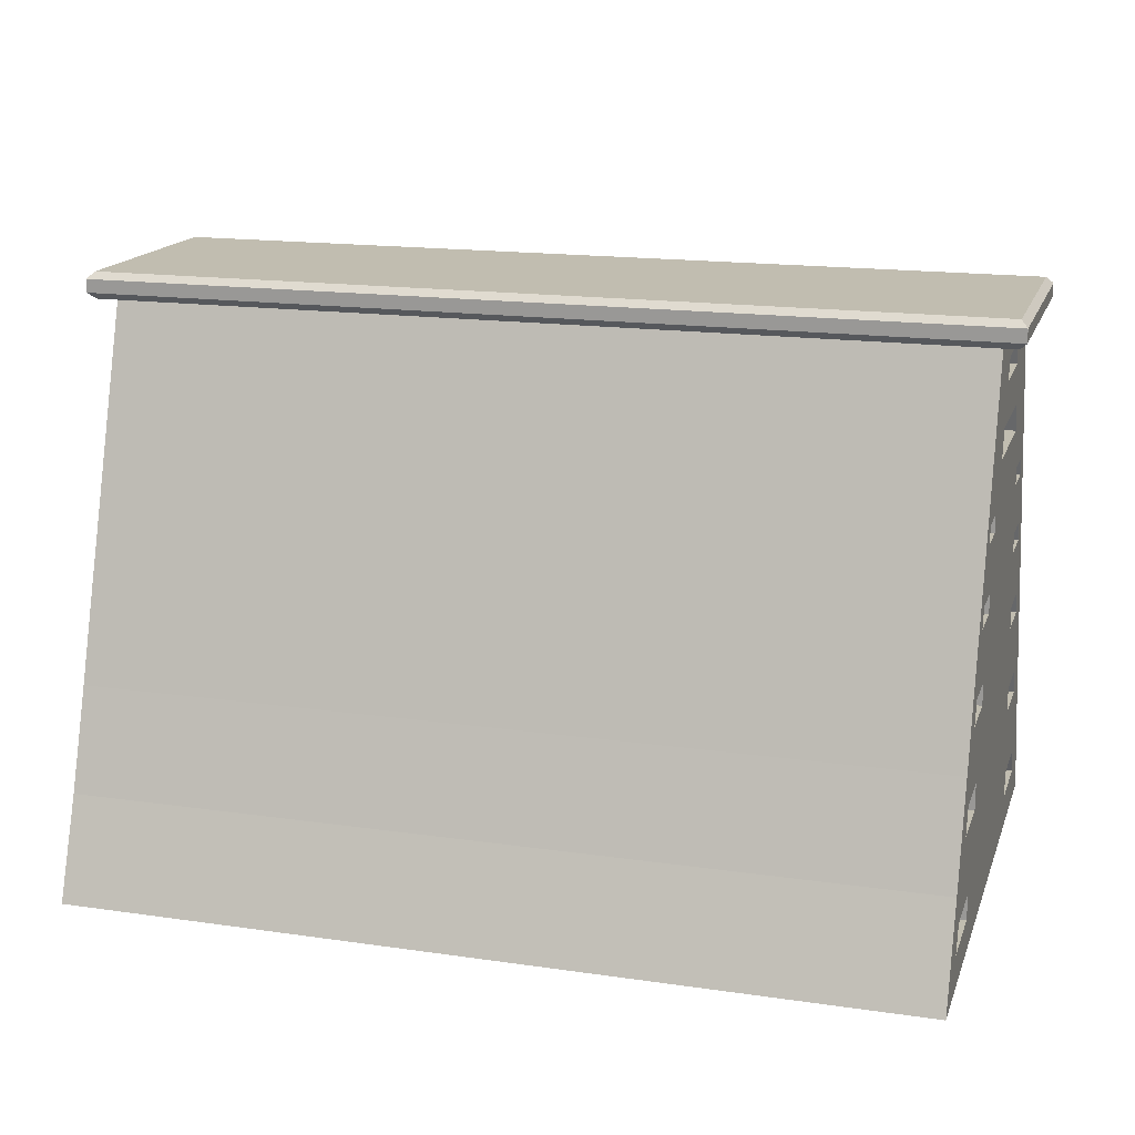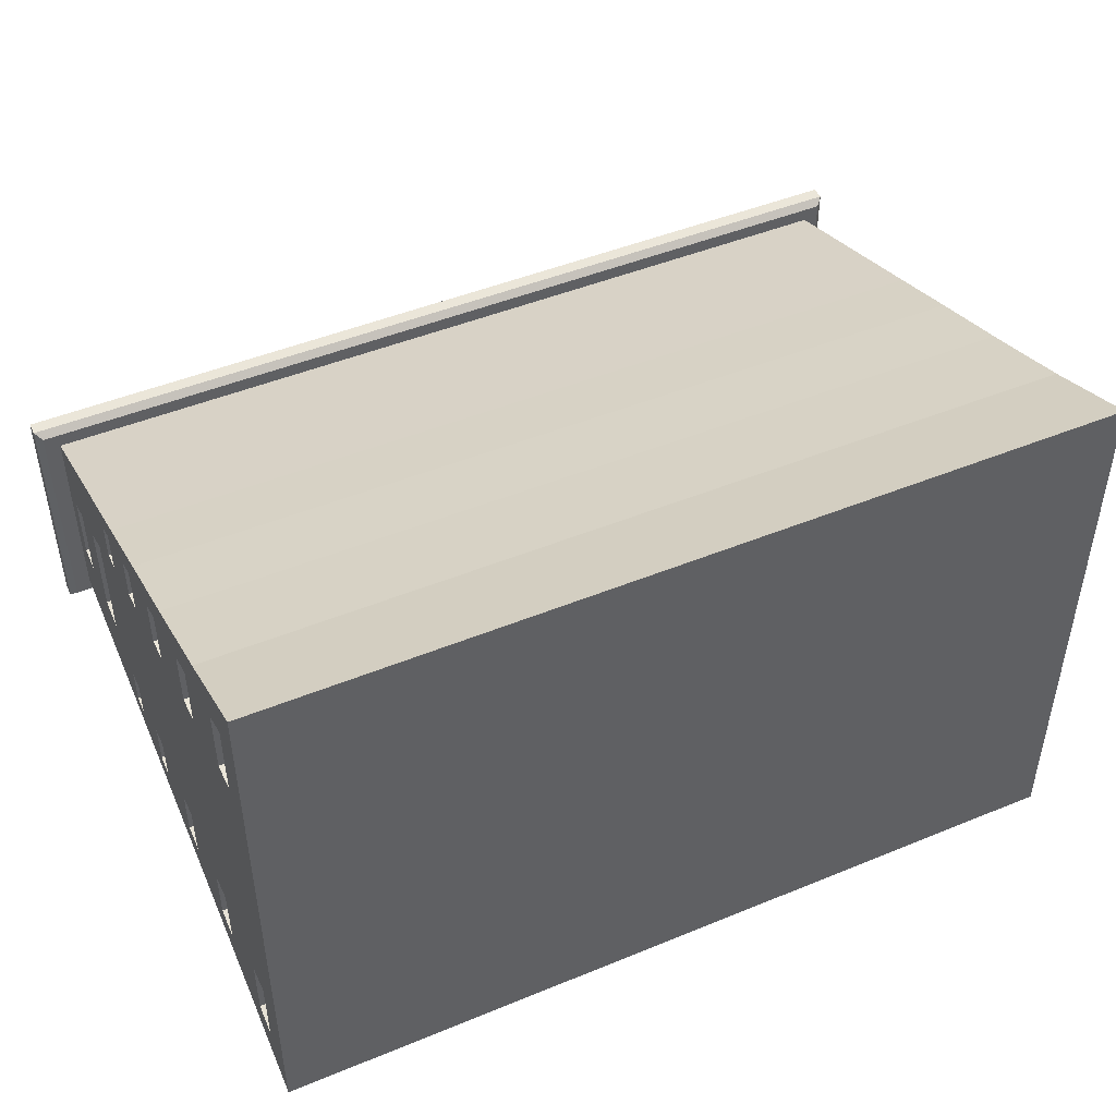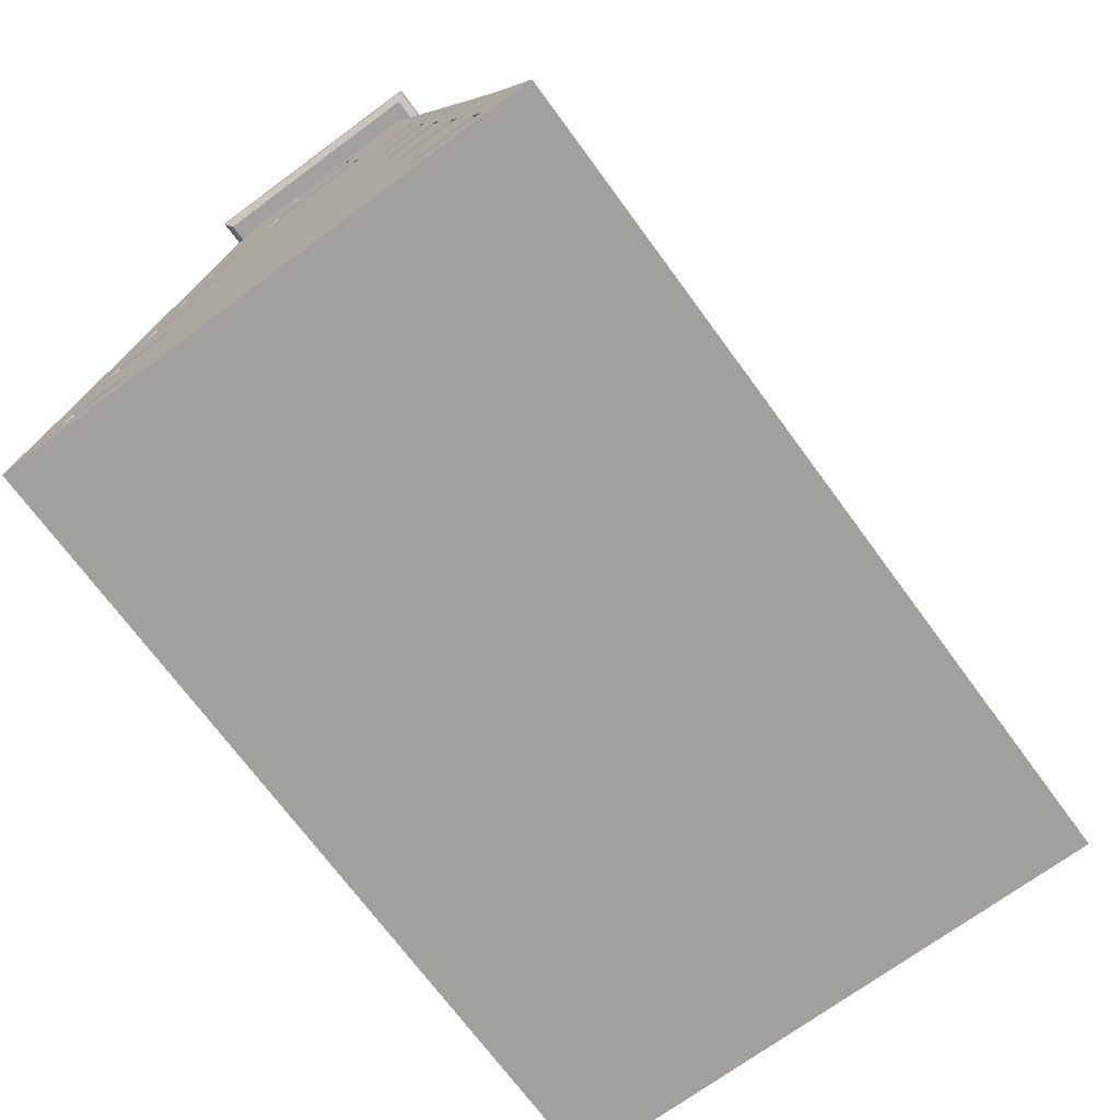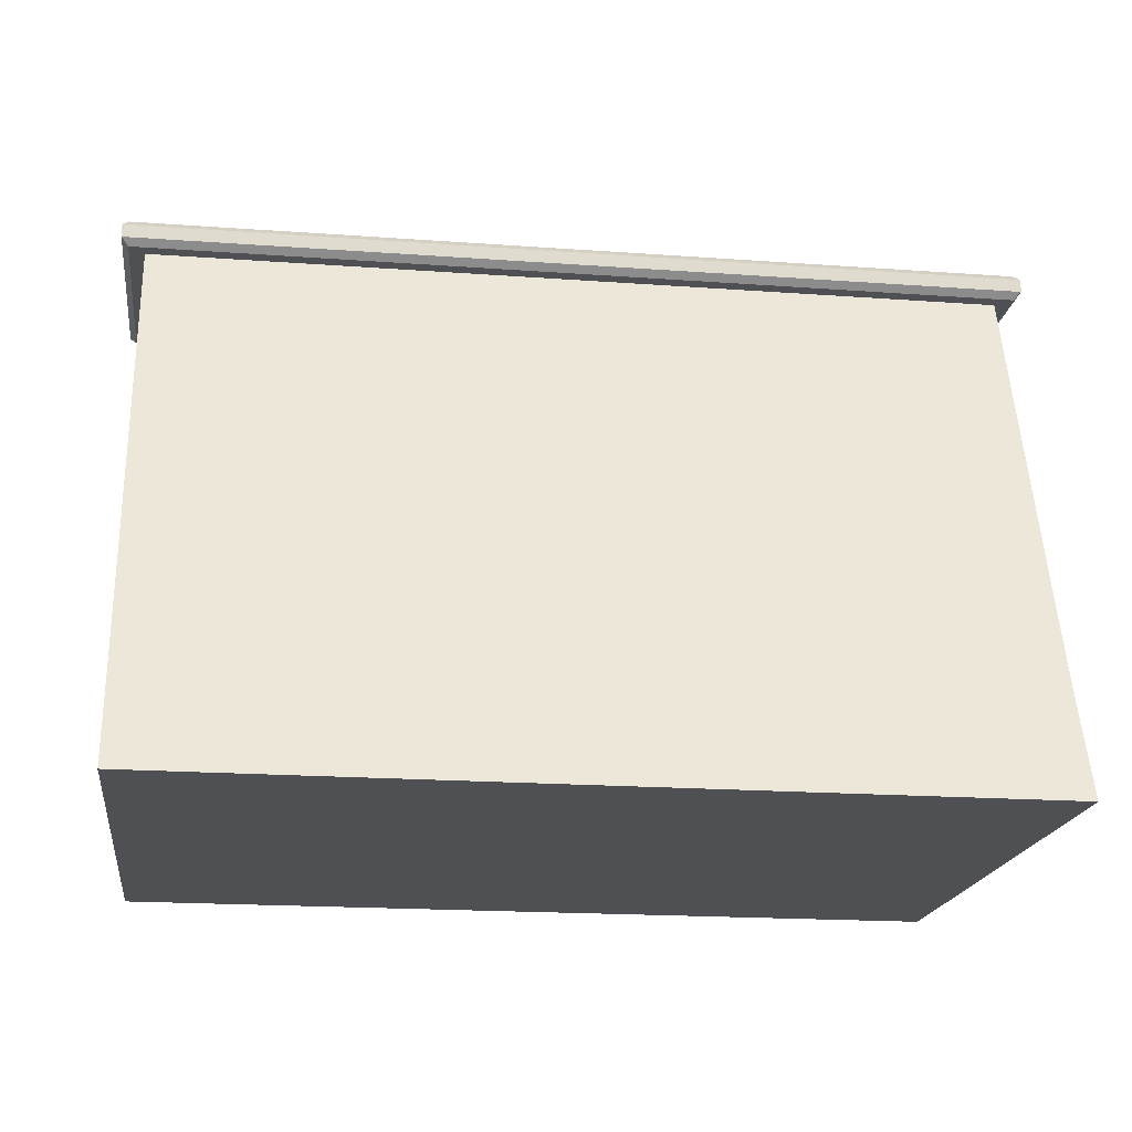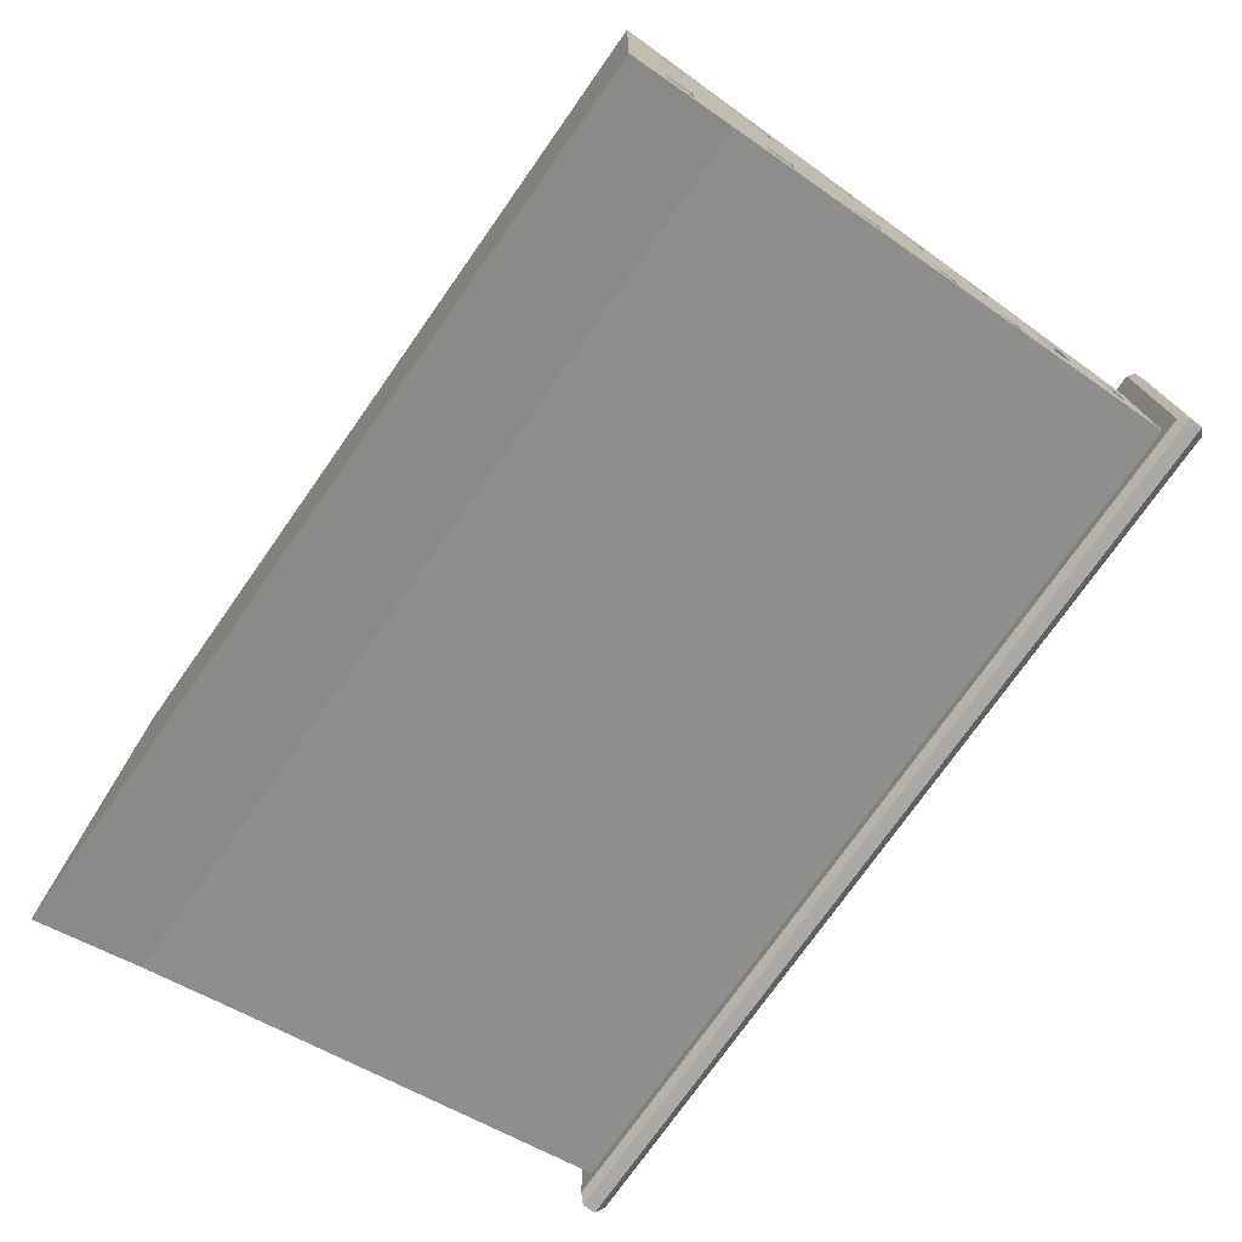
<metadata>
{"format":"obj","ext":"obj","renderer":"f3d","projection":"perspective","resolution":1024,"background":"white","views":[{"elev":16.7,"azim":16.3,"up":"+Y"},{"elev":46.8,"azim":-25.0,"up":"+Z"},{"elev":-71.6,"azim":126.3,"up":"+Y"},{"elev":-19.1,"azim":172.2,"up":"+Y"},{"elev":-75.3,"azim":54.8,"up":"+Z"}]}
</metadata>
<code>
g default
v 64.78 -0 43.27
v 64.78 -0 -0
v 64.78 5.588 35.08
v 64.78 9.619 33.59
v 64.78 9.619 23.61
v 64.78 5.588 23.61
v 64.78 15.21 -0
v 62.98 5.588 35.08
v 62.98 9.619 33.59
v 62.98 9.619 23.61
v 62.98 5.588 23.61
v 64.78 -0 -43.27
v 64.78 5.588 -35.08
v 64.78 9.619 -33.59
v 64.78 9.619 -23.61
v 64.78 5.588 -23.61
v 62.98 5.588 -35.08
v 62.98 9.619 -33.59
v 62.98 9.619 -23.61
v 62.98 5.588 -23.61
v -0 1e-06 43.27
v -0 14.31 37.98
v -0 14.31 -37.98
v -0 1e-06 -43.27
v 64.78 15.21 37.65
v -0 15.21 37.65
v -0 15.21 -37.65
v 64.78 15.21 -37.65
v 64.78 20.79 30.38
v 64.78 24.83 29.09
v 64.78 24.83 20.45
v 64.78 20.79 20.45
v 64.78 30.41 -0
v 62.98 20.79 30.38
v 62.98 24.83 29.09
v 62.98 24.83 20.45
v 62.98 20.79 20.45
v 64.78 20.79 -30.38
v 64.78 24.83 -29.09
v 64.78 24.83 -20.45
v 64.78 20.79 -20.45
v 62.98 20.79 -30.38
v 62.98 24.83 -29.09
v 62.98 24.83 -20.45
v 62.98 20.79 -20.45
v -0 29.52 32.89
v -0 29.52 -32.89
v 64.78 30.41 32.6
v -0 30.41 32.6
v -0 30.41 -32.6
v 64.78 30.41 -32.6
v 64.78 35.27 26.43
v 64.78 38.78 25.31
v 64.78 38.78 17.79
v 64.78 35.27 17.79
v 64.78 43.64 28.38
v -0 43.64 28.35
v 64.78 43.64 -0
v 64.78 47.88 23.01
v 64.78 50.93 22.03
v 64.78 50.93 15.48
v 64.78 47.88 15.48
v 64.78 55.16 24.64
v -0 55.16 24.64
v 64.78 55.16 -0
v 64.78 58.83 19.98
v 64.78 61.49 19.13
v 64.78 61.49 13.45
v 64.78 58.83 13.45
v 64.78 65.16 21.43
v -0 65.16 21.43
v 64.78 65.16 -0
v 64.78 85.16 15
v 64.78 75.16 18.21
v 65 89.21 15
v 68.13 86.17 18.13
v 67.12 85.16 17.12
v 67.12 89.21 17.12
v 68.13 88.2 18.13
v -0 89.21 15
v -0 89.21 17.12
v -0 88.2 18.13
v -0 86.17 18.13
v -0 85.16 17.12
v -0 85.16 15
v -0 75.16 18.21
v 64.78 81.82 4.977
v 64.78 78.5 6.044
v 62.98 81.82 4.977
v 62.98 78.5 6.044
v 64.78 72.24 7.584
v 64.78 68.08 8.922
v 62.98 72.24 7.584
v 62.98 68.08 8.922
v -0 89.21 -0
v 65 89.21 -0
v 67.12 89.21 -0
v 68.13 88.2 -0
v 68.13 86.17 -0
v 67.12 85.16 -0
v 64.78 85.16 -0
v 64.78 81.82 -0
v 62.98 81.82 -0
v 62.98 78.5 -0
v 64.78 78.5 -0
v 64.78 75.16 -0
v 64.78 72.24 -0
v 62.98 72.24 -0
v 62.98 68.08 -0
v 64.78 68.08 -0
v 62.98 35.27 26.43
v 62.98 38.78 25.31
v 62.98 38.78 17.79
v 62.98 35.27 17.79
v 62.98 47.88 23.01
v 62.98 50.93 22.03
v 62.98 50.93 15.48
v 62.98 47.88 15.48
v 62.98 58.83 19.98
v 62.98 61.49 19.13
v 62.98 61.49 13.45
v 62.98 58.83 13.45
v 64.78 43.64 -0
v 64.78 30.41 -0
v 64.78 35.27 -26.43
v 64.78 38.78 -25.31
v 64.78 38.78 -17.79
v 64.78 35.27 -17.79
v 64.78 43.64 -28.38
v -0 43.64 -28.35
v 64.78 47.88 -23.01
v 64.78 50.93 -22.03
v 64.78 50.93 -15.48
v 64.78 47.88 -15.48
v 64.78 55.16 -24.64
v -0 55.16 -24.64
v 64.78 58.83 -19.98
v 64.78 61.49 -19.13
v 64.78 61.49 -13.45
v 64.78 58.83 -13.45
v 64.78 65.16 -21.43
v -0 65.16 -21.43
v 64.78 85.16 -15
v 64.78 75.16 -18.21
v 65 89.21 -15
v 68.13 86.17 -18.13
v 67.12 85.16 -17.12
v 67.12 89.21 -17.12
v 68.13 88.2 -18.13
v -0 89.21 -15
v -0 89.21 -17.12
v -0 88.2 -18.13
v -0 86.17 -18.13
v -0 85.16 -17.12
v -0 85.16 -15
v -0 75.16 -18.21
v 64.78 81.82 -4.977
v 64.78 78.5 -6.044
v 62.98 81.82 -4.977
v 62.98 78.5 -6.044
v 64.78 72.24 -7.584
v 64.78 68.08 -8.922
v 62.98 72.24 -7.584
v 62.98 68.08 -8.922
v 62.98 35.27 -26.43
v 62.98 38.78 -25.31
v 62.98 38.78 -17.79
v 62.98 35.27 -17.79
v 62.98 47.88 -23.01
v 62.98 50.93 -22.03
v 62.98 50.93 -15.48
v 62.98 47.88 -15.48
v 62.98 58.83 -19.98
v 62.98 61.49 -19.13
v 62.98 61.49 -13.45
v 62.98 58.83 -13.45
v -64.78 -0 43.27
v -64.78 -0 0
v -64.78 5.588 35.08
v -64.78 9.619 33.59
v -64.78 9.619 23.61
v -64.78 5.588 23.61
v -64.78 15.21 -0
v -62.98 5.588 35.08
v -62.98 9.619 33.59
v -62.98 9.619 23.61
v -62.98 5.588 23.61
v -64.78 -0 -43.27
v -64.78 5.588 -35.08
v -64.78 9.619 -33.59
v -64.78 9.619 -23.61
v -64.78 5.588 -23.61
v -62.98 5.588 -35.08
v -62.98 9.619 -33.59
v -62.98 9.619 -23.61
v -62.98 5.588 -23.61
v -64.78 15.21 37.65
v -64.78 15.21 -37.65
v -64.78 20.79 30.38
v -64.78 24.83 29.09
v -64.78 24.83 20.45
v -64.78 20.79 20.45
v -64.78 30.41 -0
v -62.98 20.79 30.38
v -62.98 24.83 29.09
v -62.98 24.83 20.45
v -62.98 20.79 20.45
v -64.78 20.79 -30.38
v -64.78 24.83 -29.09
v -64.78 24.83 -20.45
v -64.78 20.79 -20.45
v -62.98 20.79 -30.38
v -62.98 24.83 -29.09
v -62.98 24.83 -20.45
v -62.98 20.79 -20.45
v -64.78 30.41 32.6
v -64.78 30.41 -32.6
v -64.78 35.27 26.43
v -64.78 38.78 25.31
v -64.78 38.78 17.79
v -64.78 35.27 17.79
v -64.78 43.64 28.38
v -64.78 43.64 -0
v -64.78 47.88 23.01
v -64.78 50.93 22.03
v -64.78 50.93 15.48
v -64.78 47.88 15.48
v -64.78 55.16 24.64
v -64.78 55.16 -0
v -64.78 58.83 19.98
v -64.78 61.49 19.13
v -64.78 61.49 13.45
v -64.78 58.83 13.45
v -64.78 65.16 21.43
v -64.78 65.16 -0
v -64.78 85.16 15
v -64.78 75.16 18.21
v -65 89.21 15
v -68.13 86.17 18.13
v -67.12 85.16 17.12
v -67.12 89.21 17.12
v -68.13 88.2 18.13
v -64.78 81.82 4.977
v -64.78 78.5 6.044
v -62.98 81.82 4.977
v -62.98 78.5 6.044
v -64.78 72.24 7.584
v -64.78 68.08 8.922
v -62.98 72.24 7.584
v -62.98 68.08 8.922
v -65 89.21 -0
v -67.12 89.21 -0
v -68.13 88.2 -0
v -68.13 86.17 -0
v -67.12 85.16 -0
v -64.78 85.16 -0
v -64.78 81.82 -0
v -62.98 81.82 -0
v -62.98 78.5 -0
v -64.78 78.5 -0
v -64.78 75.16 -0
v -64.78 72.24 -0
v -62.98 72.24 -0
v -62.98 68.08 -0
v -64.78 68.08 -0
v -62.98 35.27 26.43
v -62.98 38.78 25.31
v -62.98 38.78 17.79
v -62.98 35.27 17.79
v -62.98 47.88 23.01
v -62.98 50.93 22.03
v -62.98 50.93 15.48
v -62.98 47.88 15.48
v -62.98 58.83 19.98
v -62.98 61.49 19.13
v -62.98 61.49 13.45
v -62.98 58.83 13.45
v -64.78 43.64 -0
v -64.78 30.41 -0
v -64.78 35.27 -26.43
v -64.78 38.78 -25.31
v -64.78 38.78 -17.79
v -64.78 35.27 -17.79
v -64.78 43.64 -28.38
v -64.78 47.88 -23.01
v -64.78 50.93 -22.03
v -64.78 50.93 -15.48
v -64.78 47.88 -15.48
v -64.78 55.16 -24.64
v -64.78 58.83 -19.98
v -64.78 61.49 -19.13
v -64.78 61.49 -13.45
v -64.78 58.83 -13.45
v -64.78 65.16 -21.43
v -64.78 85.16 -15
v -64.78 75.16 -18.21
v -65 89.21 -15
v -68.13 86.17 -18.13
v -67.12 85.16 -17.12
v -67.12 89.21 -17.12
v -68.13 88.2 -18.13
v -64.78 81.82 -4.977
v -64.78 78.5 -6.044
v -62.98 81.82 -4.977
v -62.98 78.5 -6.044
v -64.78 72.24 -7.584
v -64.78 68.08 -8.922
v -62.98 72.24 -7.584
v -62.98 68.08 -8.922
v -62.98 35.27 -26.43
v -62.98 38.78 -25.31
v -62.98 38.78 -17.79
v -62.98 35.27 -17.79
v -62.98 47.88 -23.01
v -62.98 50.93 -22.03
v -62.98 50.93 -15.48
v -62.98 47.88 -15.48
v -62.98 58.83 -19.98
v -62.98 61.49 -19.13
v -62.98 61.49 -13.45
v -62.98 58.83 -13.45
g polySurface13
f 26 22 21 1 25
f 25 1 3 4
f 7 25 4 5
f 1 2 6 3
f 2 7 5 6
f 4 3 8 9
f 5 4 9 10
f 3 6 11 8
f 6 5 10 11
f 9 8 11 10
f 27 28 12 24 23
f 28 14 13 12
f 7 15 14 28
f 12 13 16 2
f 2 16 15 7
f 14 18 17 13
f 15 19 18 14
f 13 17 20 16
f 16 20 19 15
f 18 19 20 17
f 49 46 26 25 48
f 48 25 29 30
f 33 48 30 31
f 25 7 32 29
f 7 33 31 32
f 30 29 34 35
f 31 30 35 36
f 29 32 37 34
f 32 31 36 37
f 35 34 37 36
f 50 51 28 27 47
f 51 39 38 28
f 33 40 39 51
f 28 38 41 7
f 7 41 40 33
f 39 43 42 38
f 40 44 43 39
f 38 42 45 41
f 41 45 44 40
f 43 44 45 42
f 57 49 48 56
f 56 48 52 53
f 58 56 53 54 123
f 48 33 124 55 52
f 64 57 56 63
f 63 56 59 60
f 65 63 60 61
f 56 58 62 59
f 58 65 61 62
f 71 64 63 70
f 70 63 66 67
f 72 70 67 68
f 63 65 69 66
f 65 72 68 69
f 85 86 74 73
f 86 71 70 74
f 83 84 77 76
f 79 78 81 82
f 82 83 76 79
f 84 85 73 77
f 75 80 81 78
f 73 74 88 87
f 87 88 90 89
f 74 70 92 91
f 91 92 94 93
f 96 95 80 75
f 97 96 75 78
f 78 79 98 97
f 76 99 98 79
f 76 77 100 99
f 73 101 100 77
f 102 101 73 87
f 103 102 87 89
f 104 103 89 90
f 88 105 104 90
f 74 106 105 88
f 107 106 74 91
f 108 107 91 93
f 109 108 93 94
f 92 110 109 94
f 70 72 110 92
f 53 52 111 112
f 54 53 112 113
f 52 55 114 111
f 55 54 113 114
f 60 59 115 116
f 61 60 116 117
f 59 62 118 115
f 62 61 117 118
f 67 66 119 120
f 68 67 120 121
f 66 69 122 119
f 69 68 121 122
f 112 111 114 113
f 116 115 118 117
f 120 119 122 121
f 124 123 54 55
f 130 129 51 50
f 129 126 125 51
f 58 123 127 126 129
f 51 125 128 124 33
f 136 135 129 130
f 135 132 131 129
f 65 133 132 135
f 129 131 134 58
f 58 134 133 65
f 142 141 135 136
f 141 138 137 135
f 72 139 138 141
f 135 137 140 65
f 65 140 139 72
f 155 143 144 156
f 156 144 141 142
f 153 146 147 154
f 149 152 151 148
f 152 149 146 153
f 154 147 143 155
f 145 148 151 150
f 143 157 158 144
f 157 159 160 158
f 144 161 162 141
f 161 163 164 162
f 96 145 150 95
f 97 148 145 96
f 148 97 98 149
f 146 149 98 99
f 146 99 100 147
f 143 147 100 101
f 102 157 143 101
f 103 159 157 102
f 104 160 159 103
f 158 160 104 105
f 144 158 105 106
f 107 161 144 106
f 108 163 161 107
f 109 164 163 108
f 162 164 109 110
f 141 162 110 72
f 126 166 165 125
f 127 167 166 126
f 125 165 168 128
f 128 168 167 127
f 132 170 169 131
f 133 171 170 132
f 131 169 172 134
f 134 172 171 133
f 138 174 173 137
f 139 175 174 138
f 137 173 176 140
f 140 176 175 139
f 166 167 168 165
f 170 171 172 169
f 174 175 176 173
f 124 128 127 123
f 26 197 177 21 22
f 197 180 179 177
f 183 181 180 197
f 177 179 182 178
f 178 182 181 183
f 180 185 184 179
f 181 186 185 180
f 179 184 187 182
f 182 187 186 181
f 185 186 187 184
f 27 23 24 188 198
f 198 188 189 190
f 183 198 190 191
f 188 178 192 189
f 178 183 191 192
f 190 189 193 194
f 191 190 194 195
f 189 192 196 193
f 192 191 195 196
f 194 193 196 195
f 49 216 197 26 46
f 216 200 199 197
f 203 201 200 216
f 197 199 202 183
f 183 202 201 203
f 200 205 204 199
f 201 206 205 200
f 199 204 207 202
f 202 207 206 201
f 205 206 207 204
f 50 47 27 198 217
f 217 198 208 209
f 203 217 209 210
f 198 183 211 208
f 183 203 210 211
f 209 208 212 213
f 210 209 213 214
f 208 211 215 212
f 211 210 214 215
f 213 212 215 214
f 57 222 216 49
f 222 219 218 216
f 223 278 220 219 222
f 216 218 221 279 203
f 64 228 222 57
f 228 225 224 222
f 229 226 225 228
f 222 224 227 223
f 223 227 226 229
f 71 234 228 64
f 234 231 230 228
f 235 232 231 234
f 228 230 233 229
f 229 233 232 235
f 85 236 237 86
f 86 237 234 71
f 83 239 240 84
f 242 82 81 241
f 82 242 239 83
f 84 240 236 85
f 238 241 81 80
f 236 243 244 237
f 243 245 246 244
f 237 247 248 234
f 247 249 250 248
f 251 238 80 95
f 252 241 238 251
f 241 252 253 242
f 239 242 253 254
f 239 254 255 240
f 236 240 255 256
f 257 243 236 256
f 258 245 243 257
f 259 246 245 258
f 244 246 259 260
f 237 244 260 261
f 262 247 237 261
f 263 249 247 262
f 264 250 249 263
f 248 250 264 265
f 234 248 265 235
f 219 267 266 218
f 220 268 267 219
f 218 266 269 221
f 221 269 268 220
f 225 271 270 224
f 226 272 271 225
f 224 270 273 227
f 227 273 272 226
f 231 275 274 230
f 232 276 275 231
f 230 274 277 233
f 233 277 276 232
f 267 268 269 266
f 271 272 273 270
f 275 276 277 274
f 279 221 220 278
f 130 50 217 284
f 284 217 280 281
f 223 284 281 282 278
f 217 203 279 283 280
f 136 130 284 289
f 289 284 285 286
f 229 289 286 287
f 284 223 288 285
f 223 229 287 288
f 142 136 289 294
f 294 289 290 291
f 235 294 291 292
f 289 229 293 290
f 229 235 292 293
f 155 156 296 295
f 156 142 294 296
f 153 154 299 298
f 301 300 151 152
f 152 153 298 301
f 154 155 295 299
f 297 150 151 300
f 295 296 303 302
f 302 303 305 304
f 296 294 307 306
f 306 307 309 308
f 251 95 150 297
f 252 251 297 300
f 300 301 253 252
f 298 254 253 301
f 298 299 255 254
f 295 256 255 299
f 257 256 295 302
f 258 257 302 304
f 259 258 304 305
f 303 260 259 305
f 296 261 260 303
f 262 261 296 306
f 263 262 306 308
f 264 263 308 309
f 307 265 264 309
f 294 235 265 307
f 281 280 310 311
f 282 281 311 312
f 280 283 313 310
f 283 282 312 313
f 286 285 314 315
f 287 286 315 316
f 285 288 317 314
f 288 287 316 317
f 291 290 318 319
f 292 291 319 320
f 290 293 321 318
f 293 292 320 321
f 311 310 313 312
f 315 314 317 316
f 319 318 321 320
f 279 278 282 283
f 21 177 178 188 24 12 2 1

</code>
